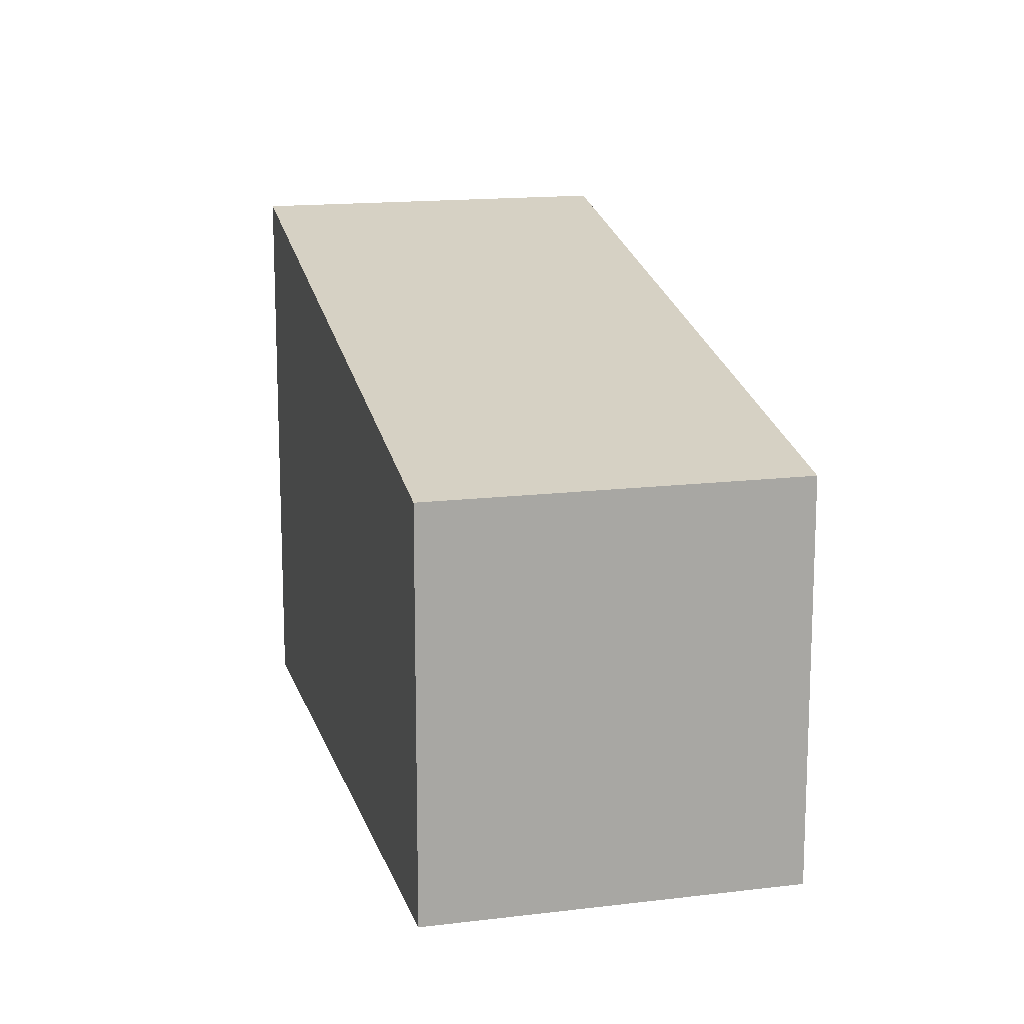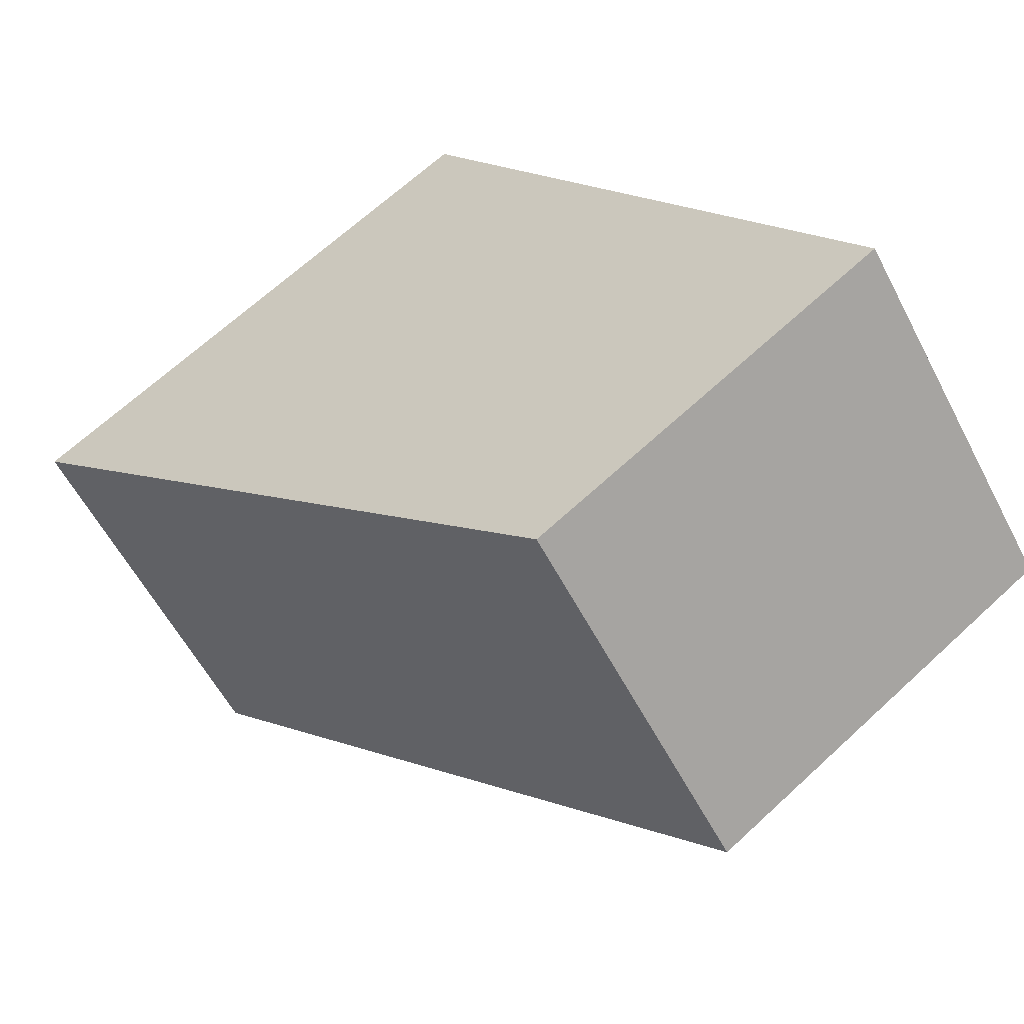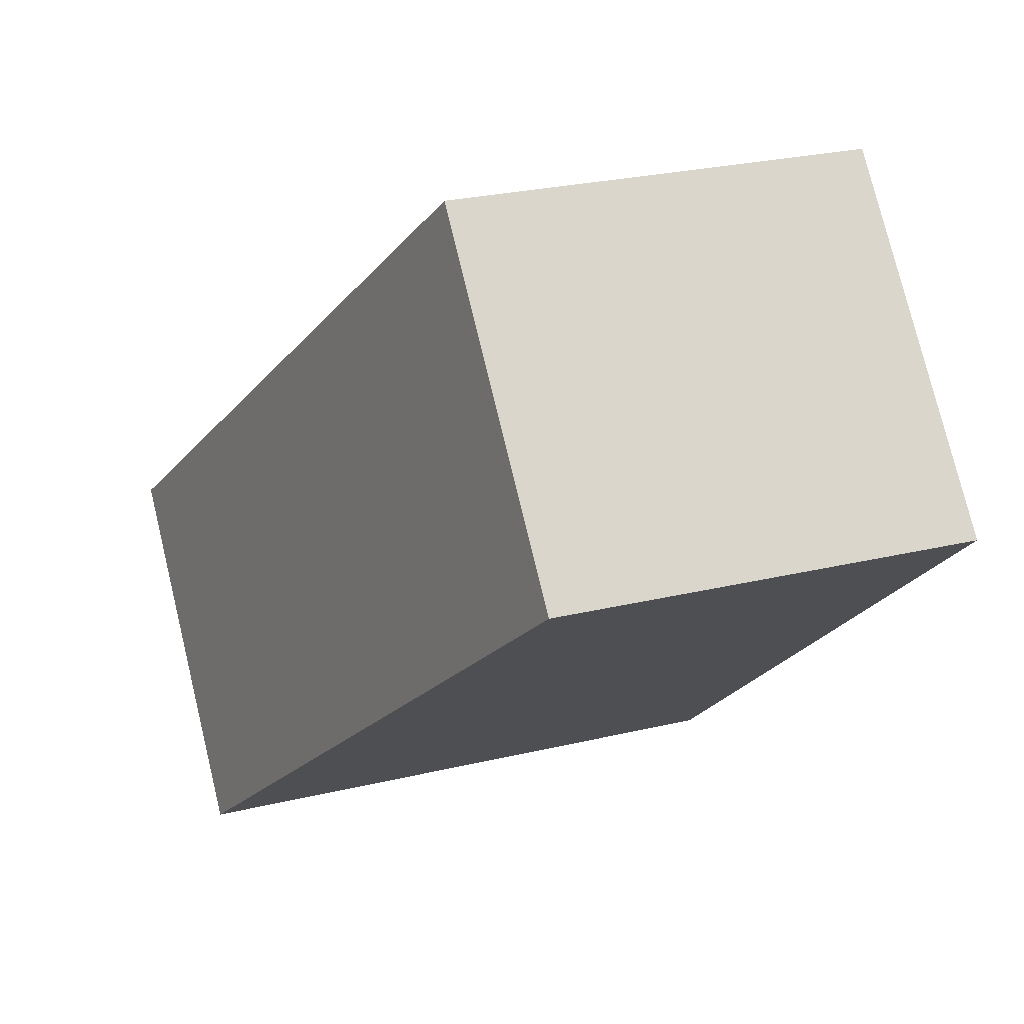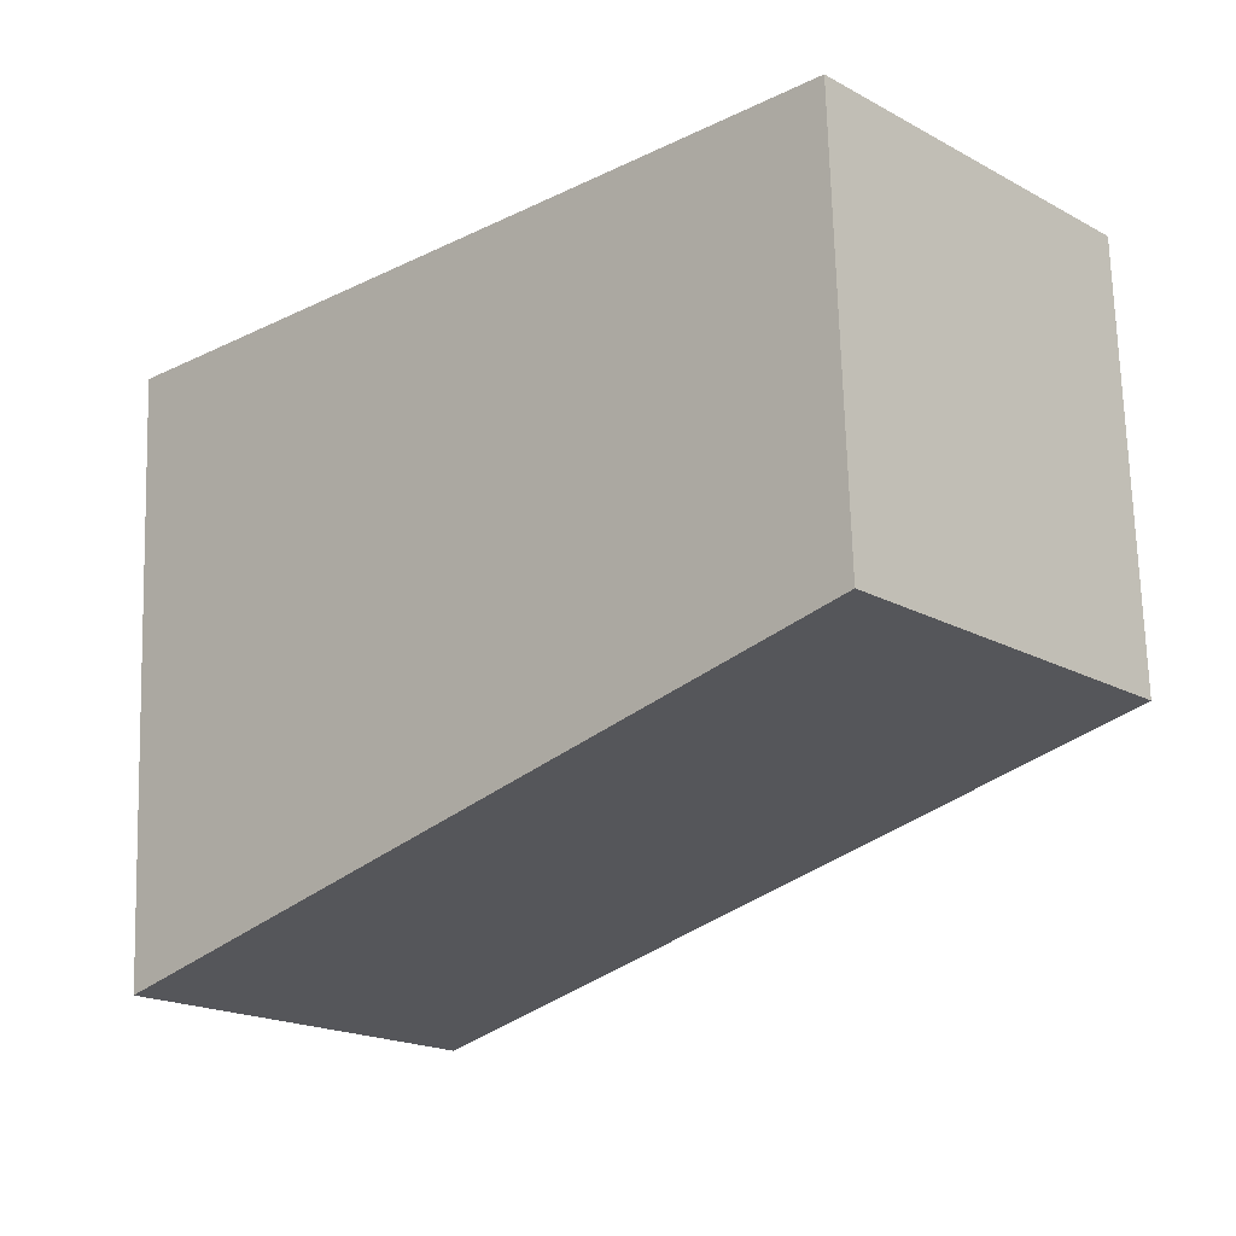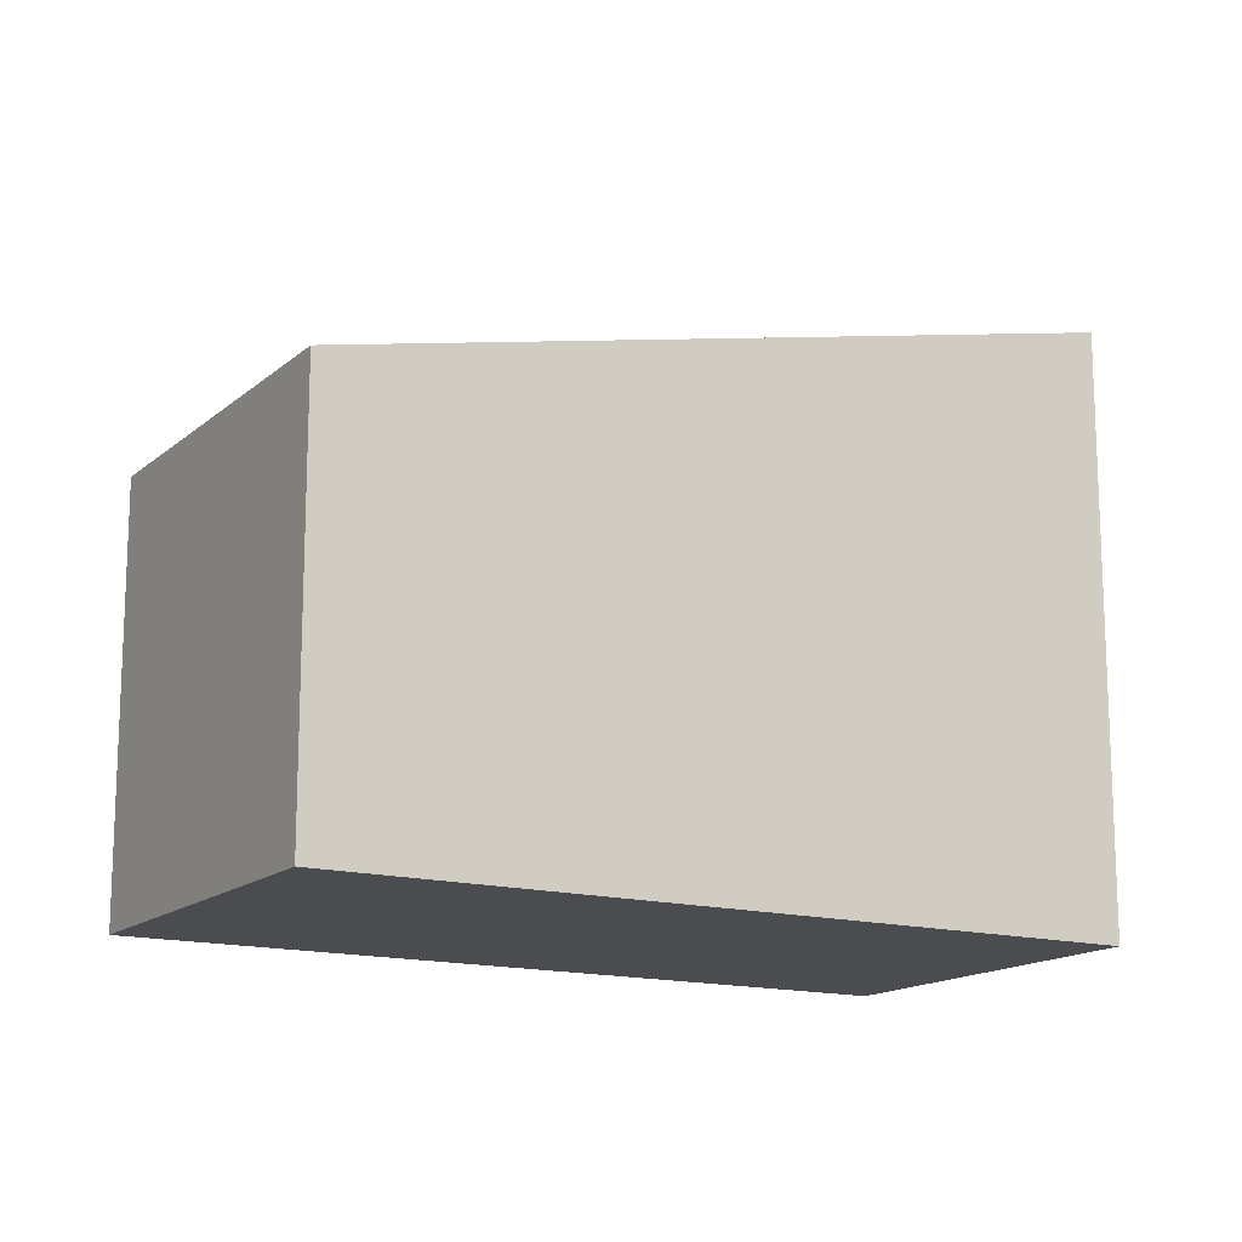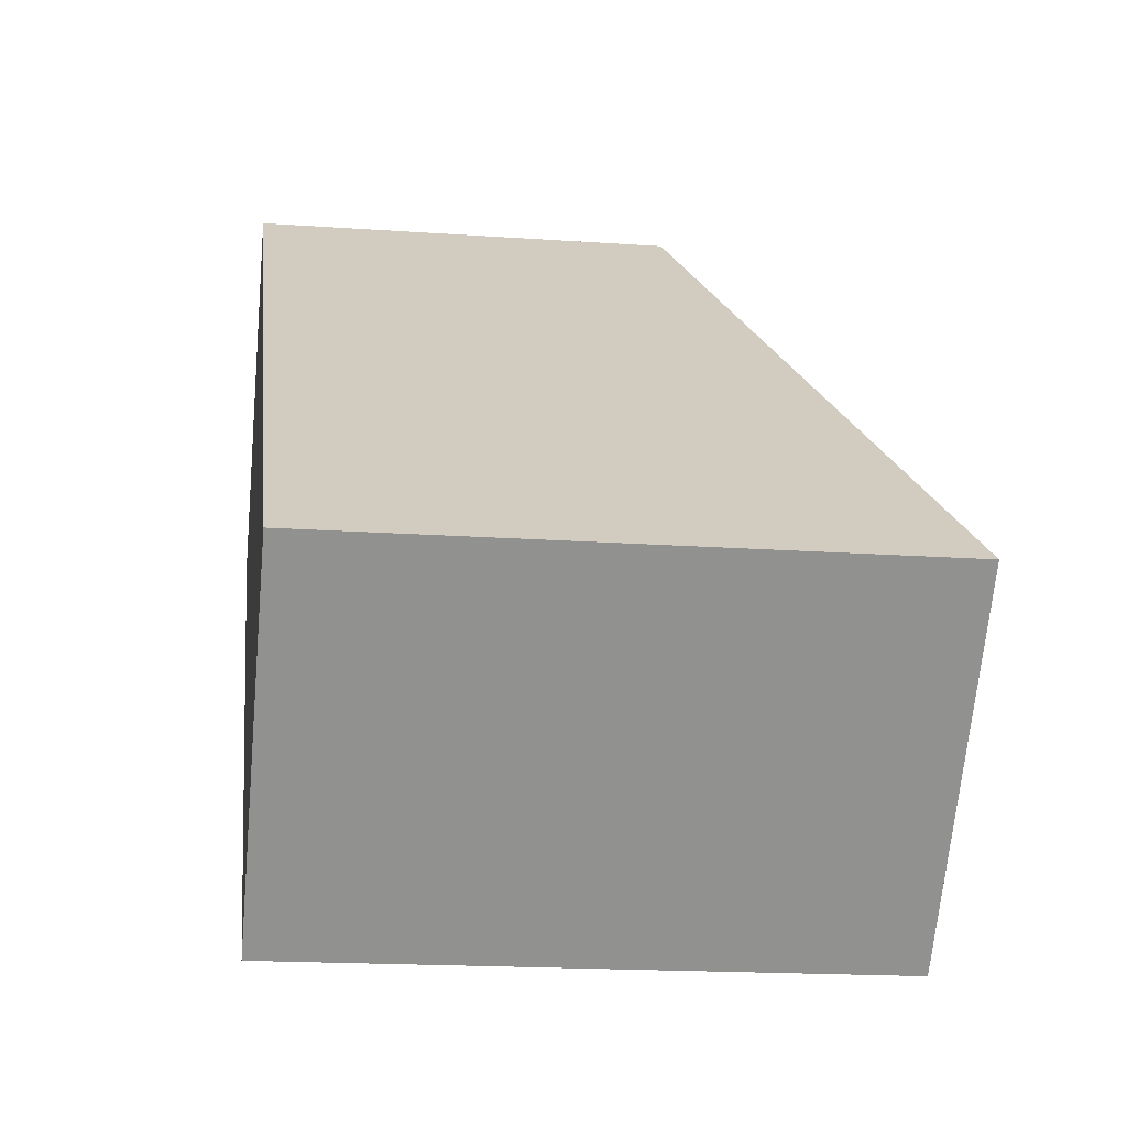
<metadata>
{"format":"obj","ext":"obj","renderer":"f3d","projection":"perspective","resolution":1024,"background":"white","views":[{"elev":15.1,"azim":-62.6,"up":"+Y"},{"elev":66.1,"azim":-133.0,"up":"+Z"},{"elev":26.7,"azim":-110.5,"up":"+Z"},{"elev":70.7,"azim":178.3,"up":"+Z"},{"elev":-15.1,"azim":11.6,"up":"+Y"},{"elev":-18.0,"azim":82.2,"up":"+Z"}]}
</metadata>
<code>
v  8.375 8.201 -7.508
v  3.693 5.881 4.076
v  12.07 8.201 -3.431
v  0 5.881 3.601e-16
v  12.07 2.101e-16 -3.431
v  8.375 4.597e-16 -7.508
v  0 0 0
v  3.693 -2.496e-16 4.076
g defaultobject
f 1 2 3
f 2 1 4
f 5 1 3
f 1 5 6
f 6 4 1
f 4 6 7
f 7 2 4
f 2 7 8
f 2 5 3
f 5 2 8
f 8 6 5
f 6 8 7

</code>
